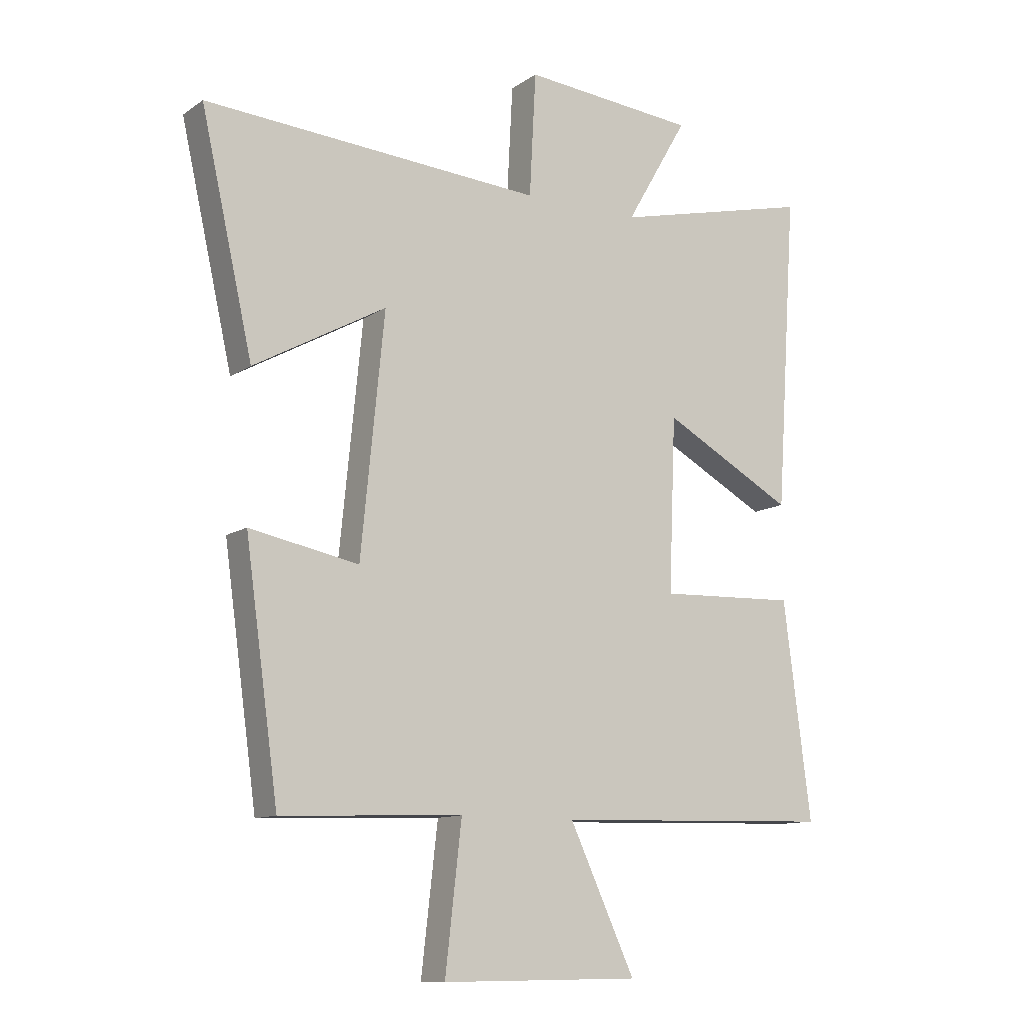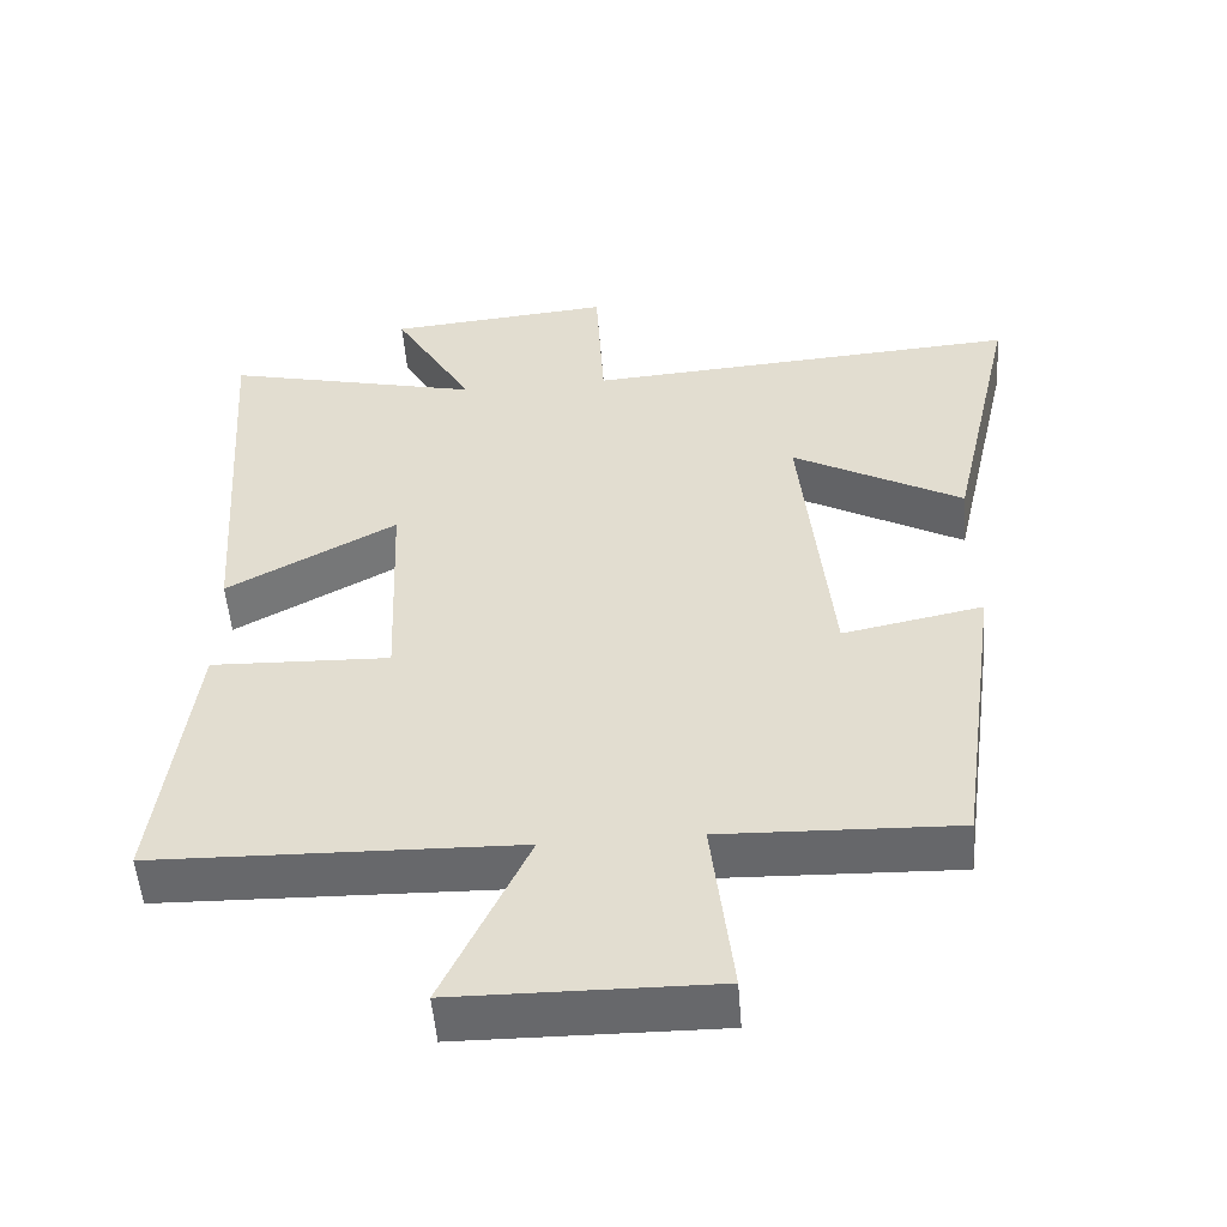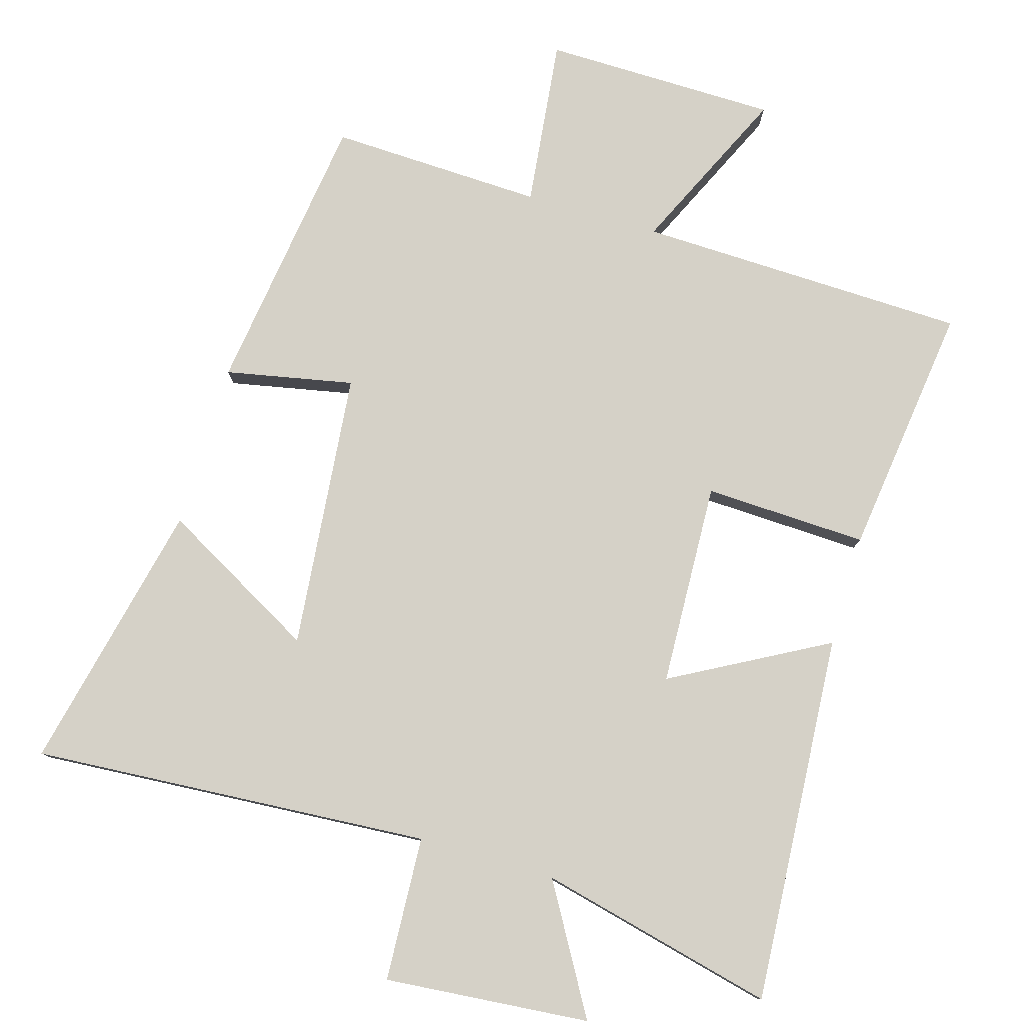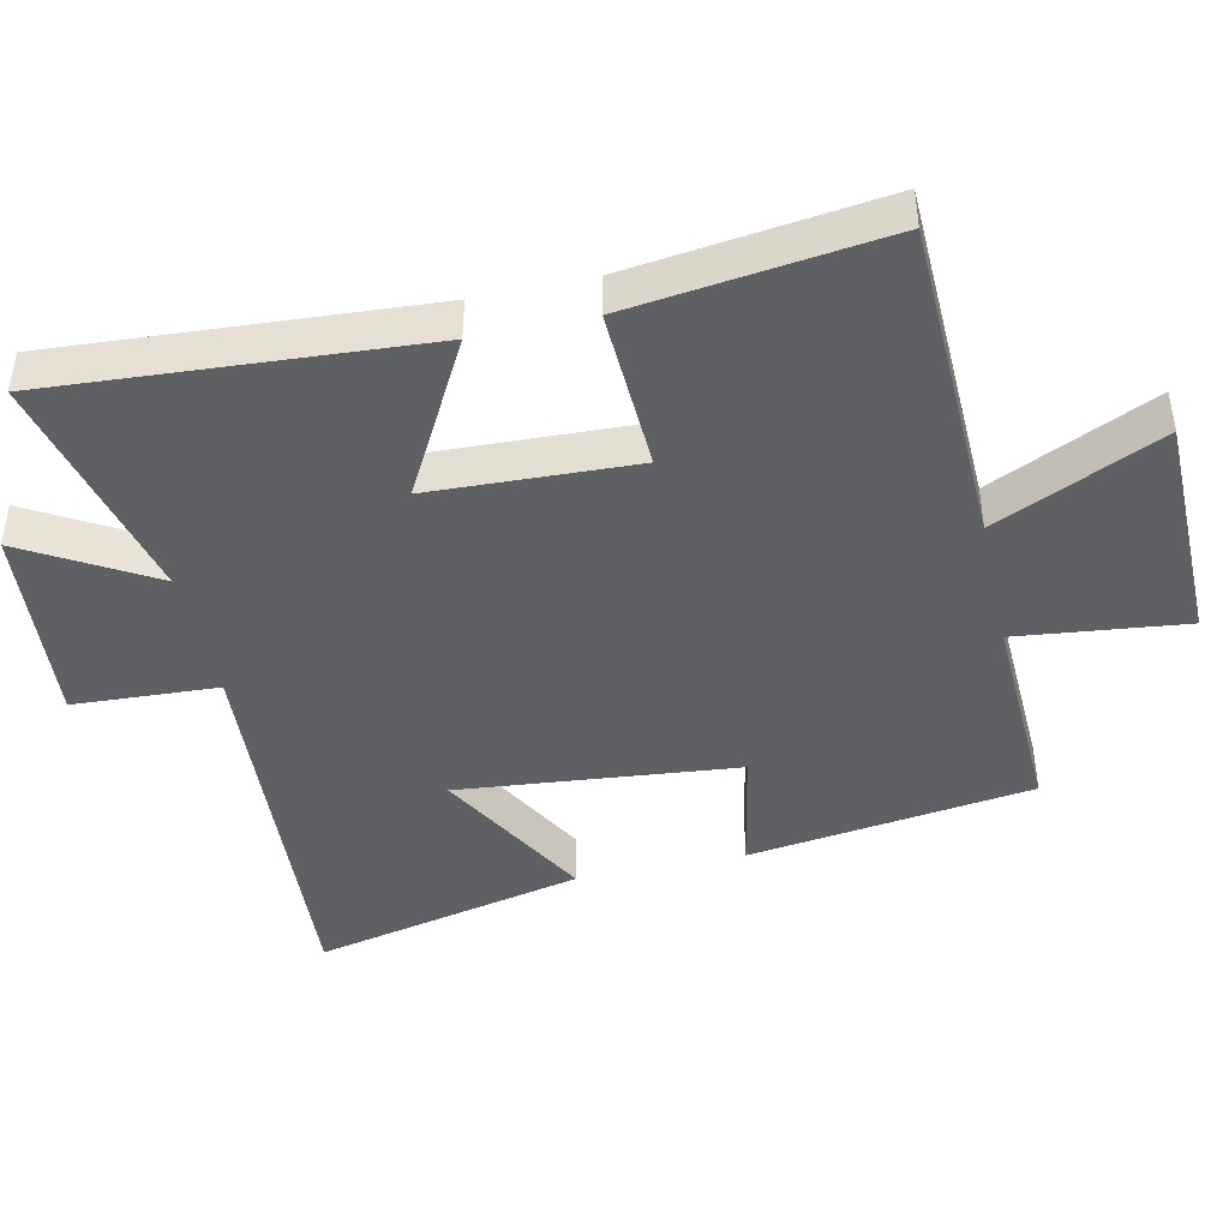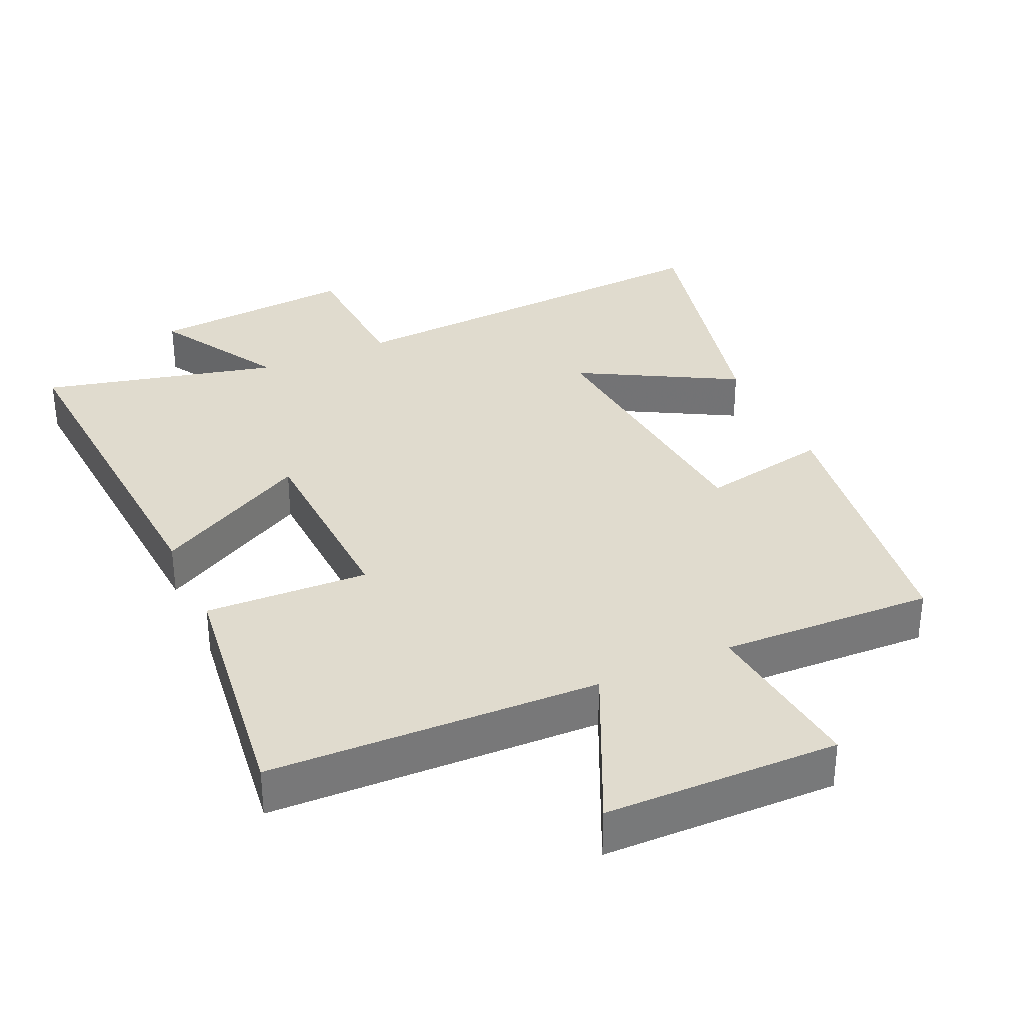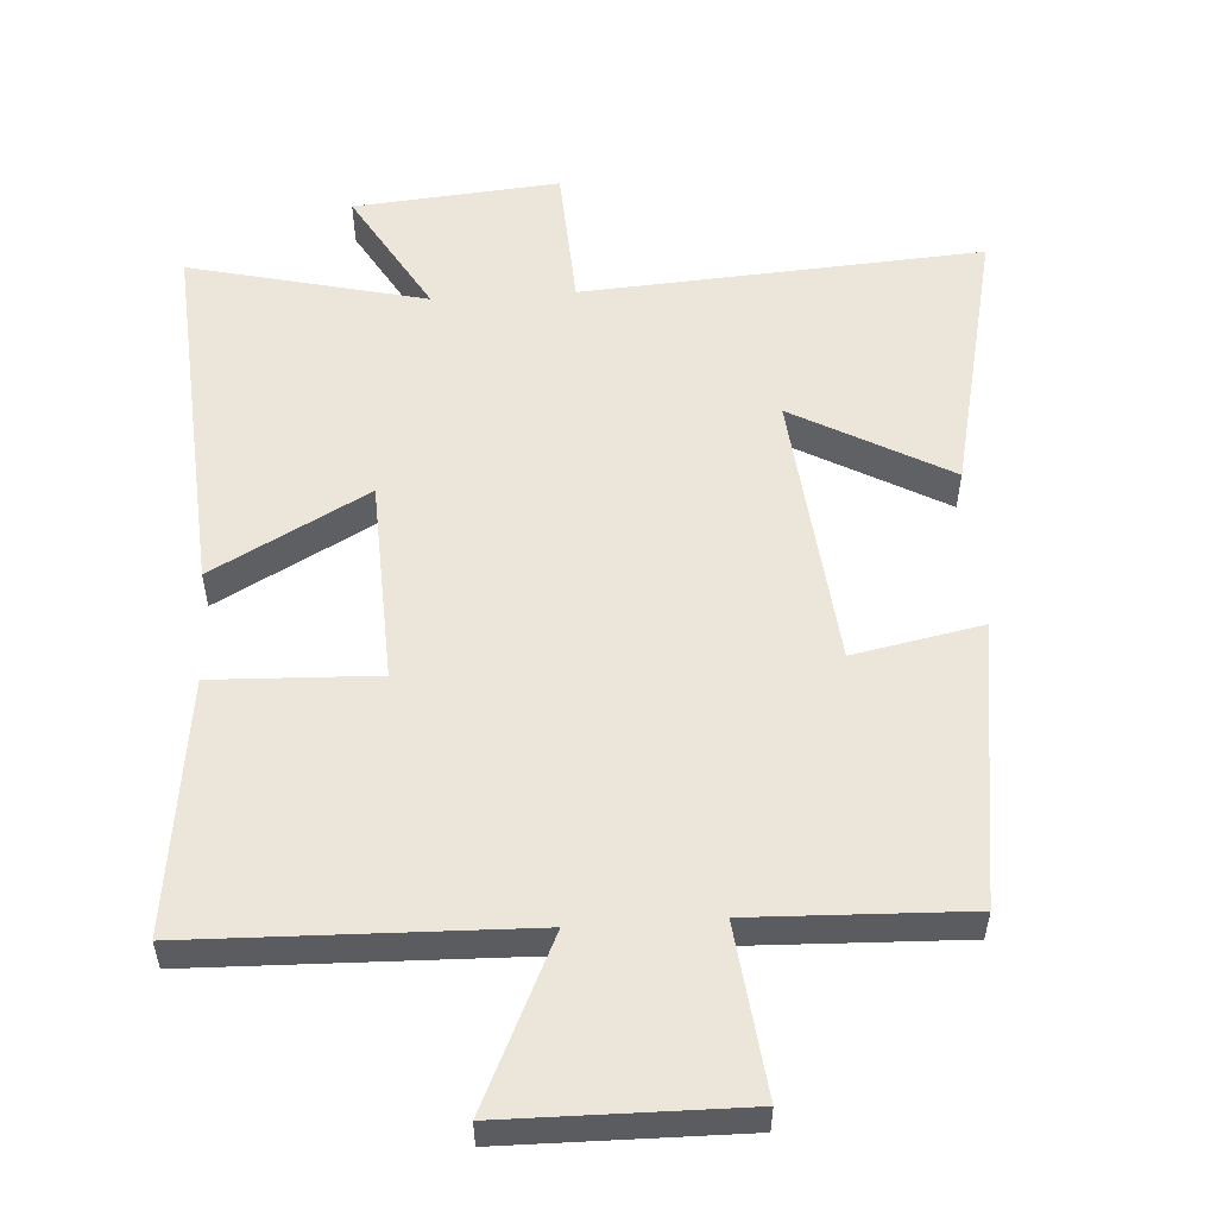
<metadata>
{"format":"obj","ext":"obj","renderer":"f3d","projection":"perspective","resolution":1024,"background":"white","views":[{"elev":-11.3,"azim":-32.7,"up":"+Z"},{"elev":-52.6,"azim":-175.5,"up":"+Z"},{"elev":79.2,"azim":16.4,"up":"+Y"},{"elev":-43.4,"azim":102.5,"up":"+Y"},{"elev":33.5,"azim":155.7,"up":"+Y"},{"elev":54.5,"azim":176.3,"up":"+Y"}]}
</metadata>
<code>
v 0.536 0.07 0.582
v 0.5 0.07 0.045
v 0.275 0.07 0.168
v 0.263 0.07 -0.128
v 0.5 0.07 -0.119
v 0.547 0.07 -0.487
v 0.067 0.07 -0.5
v 0.179 0.07 -0.741
v -0.161 0.07 -0.745
v -0.133 0.07 -0.5
v -0.443 0.07 -0.511
v -0.5 0.07 -0.098
v -0.314 0.07 -0.135
v -0.274 0.07 0.269
v -0.5 0.07 0.144
v -0.589 0.07 0.539
v -0.009 0.07 0.5
v 0.002 0.07 0.71
v 0.3 0.07 0.684
v 0.193 0.07 0.5
v 0.536 0 0.582
v 0.5 0 0.045
v 0.275 0 0.168
v 0.263 0 -0.128
v 0.5 0 -0.119
v 0.547 0 -0.487
v 0.067 0 -0.5
v 0.179 0 -0.741
v -0.161 0 -0.745
v -0.133 0 -0.5
v -0.443 0 -0.511
v -0.5 0 -0.098
v -0.314 0 -0.135
v -0.274 0 0.269
v -0.5 0 0.144
v -0.589 0 0.539
v -0.009 0 0.5
v 0.002 0 0.71
v 0.3 0 0.684
v 0.193 0 0.5
f 17 18 19 20
f 14 15 16 17
f 13 14 17 20
f 10 11 12 13
f 10 13 20
f 7 8 9 10
f 6 7 10
f 5 6 10
f 4 5 10
f 3 4 10 20
f 1 2 3 20
f 40 39 38 37
f 37 36 35 34
f 40 37 34 33
f 33 32 31 30
f 40 33 30
f 30 29 28 27
f 30 27 26
f 30 26 25
f 30 25 24
f 40 30 24 23
f 40 23 22 21
f 1 21 22 2
f 2 22 23 3
f 3 23 24 4
f 4 24 25 5
f 5 25 26 6
f 6 26 27 7
f 7 27 28 8
f 8 28 29 9
f 9 29 30 10
f 10 30 31 11
f 11 31 32 12
f 12 32 33 13
f 13 33 34 14
f 14 34 35 15
f 15 35 36 16
f 16 36 37 17
f 17 37 38 18
f 18 38 39 19
f 19 39 40 20
f 20 40 21 1

</code>
